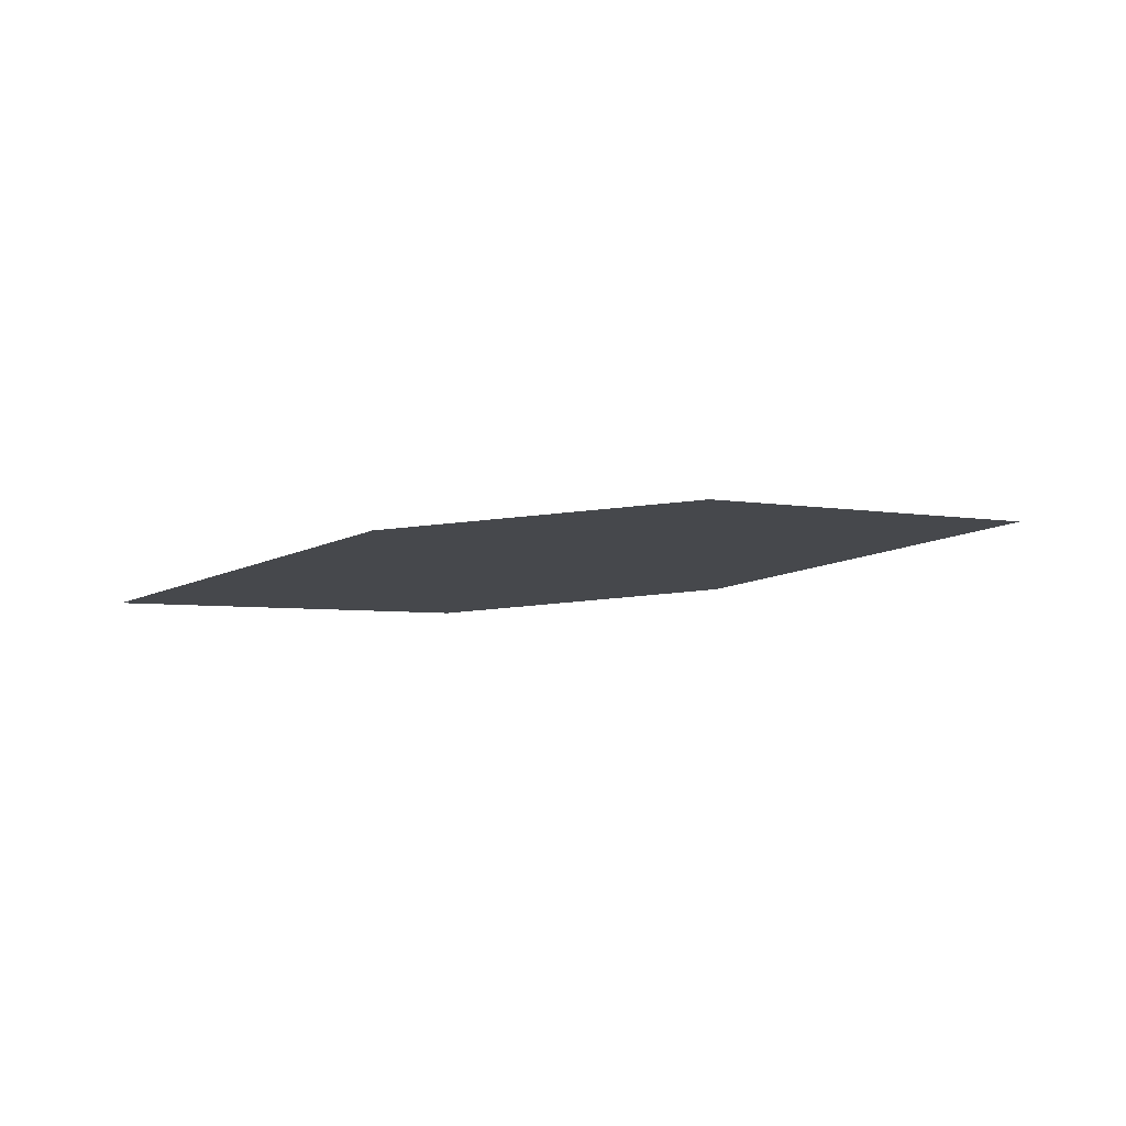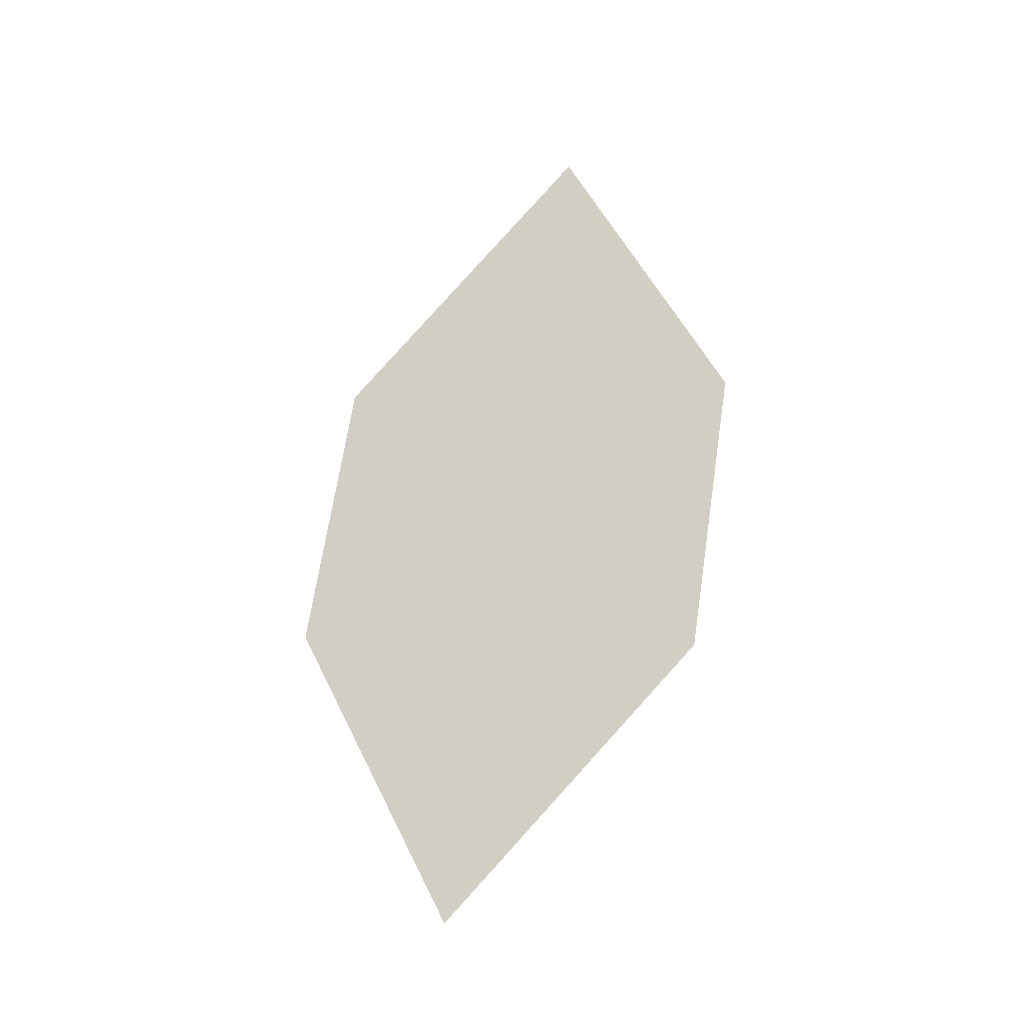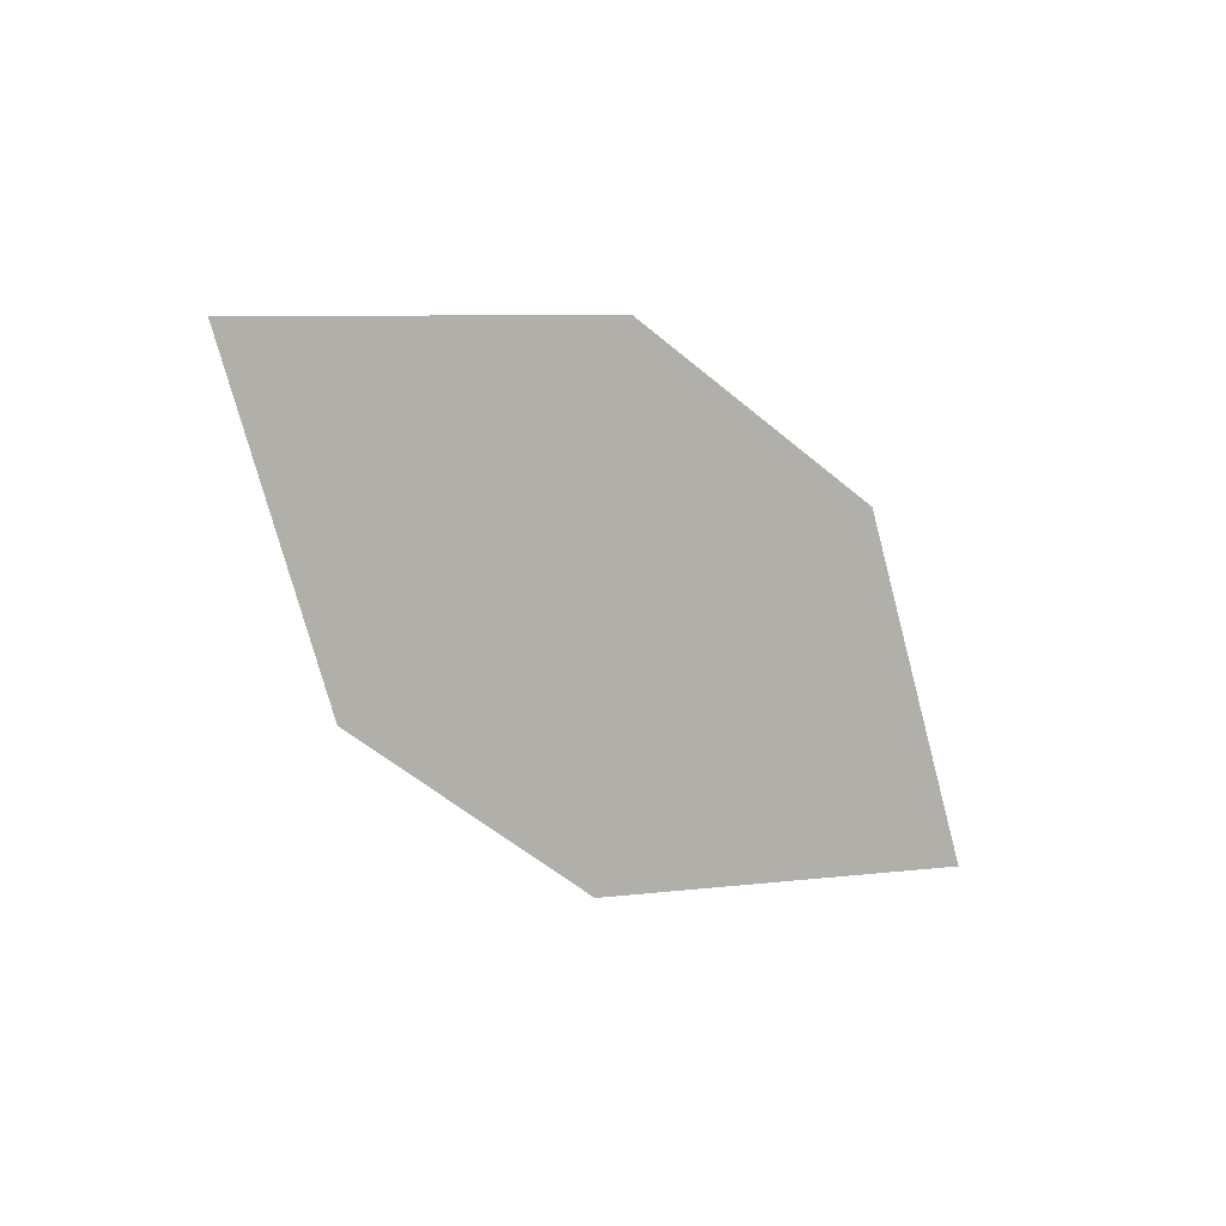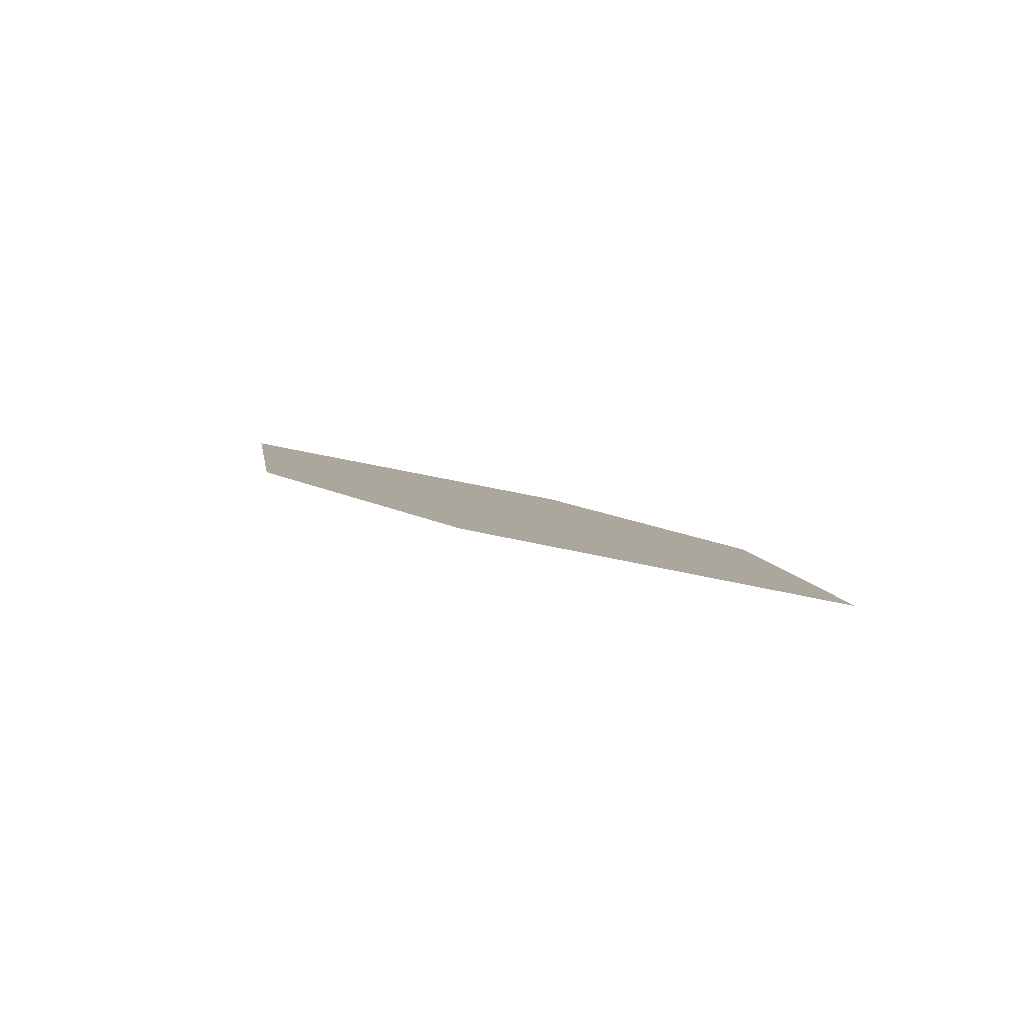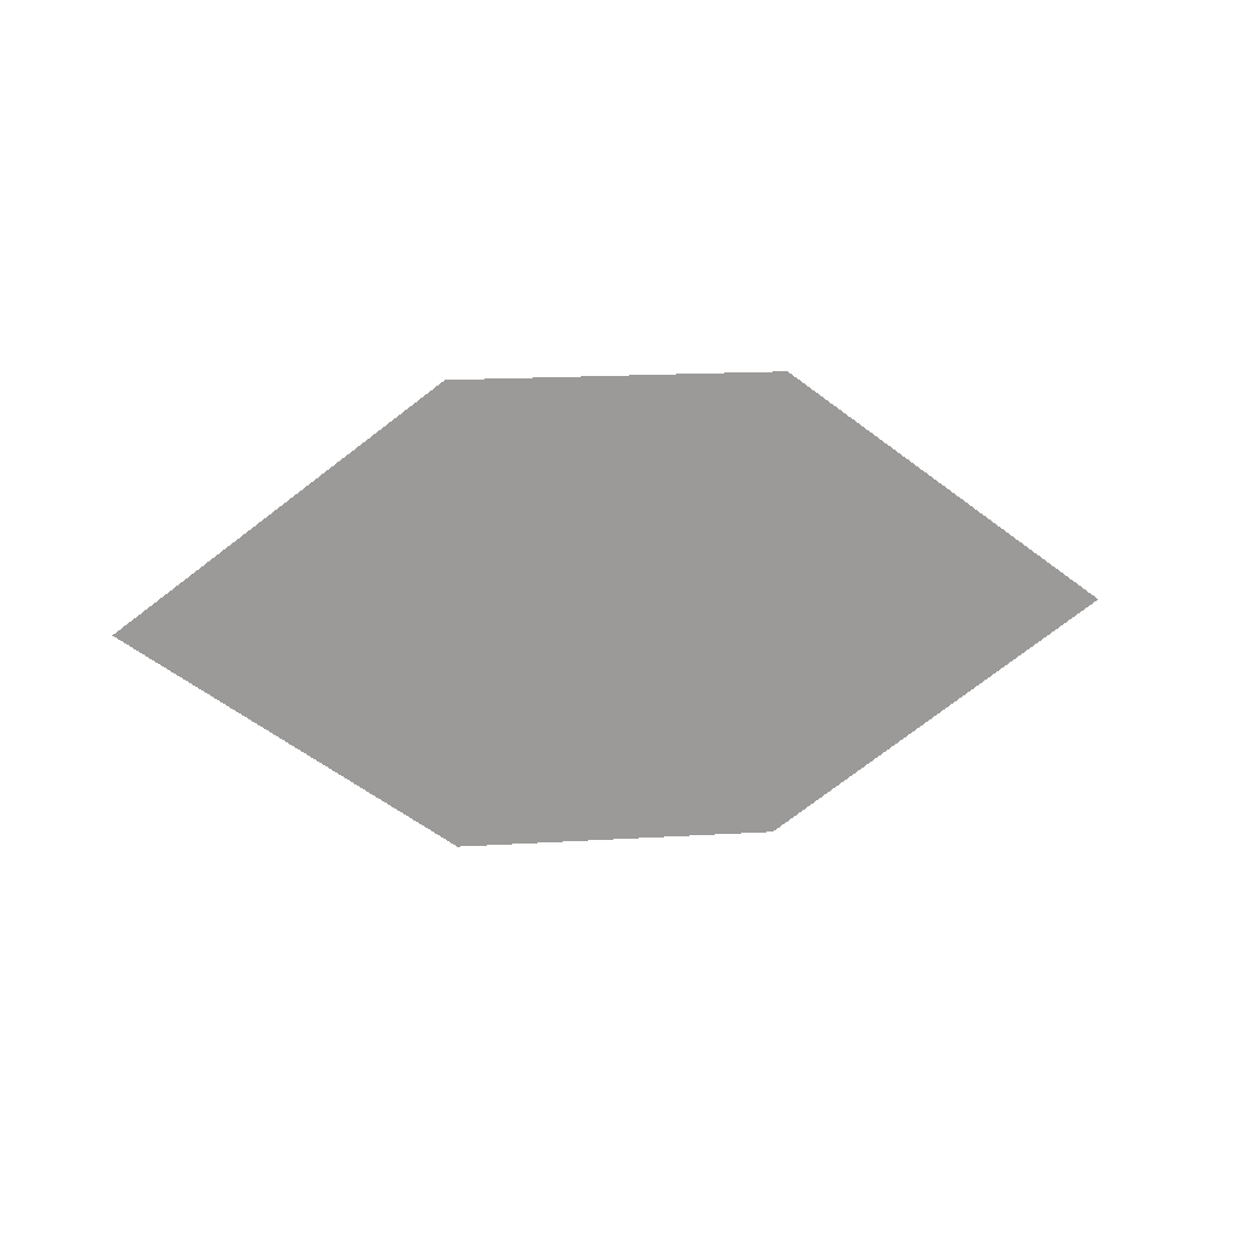
<metadata>
{"format":"obj","ext":"obj","renderer":"f3d","projection":"perspective","resolution":1024,"background":"white","views":[{"elev":9.6,"azim":4.8,"up":"+Z"},{"elev":61.6,"azim":-79.9,"up":"+Z"},{"elev":-67.1,"azim":-39.0,"up":"+Z"},{"elev":24.0,"azim":46.3,"up":"+Z"},{"elev":-48.6,"azim":-0.9,"up":"+Z"}]}
</metadata>
<code>
o leaves.244
v 0.1189 0.2538 2.149
v 0.1485 0.2335 2.16
v 0.149 0.2757 2.144
v 0.2085 0.2561 2.158
v 0.1783 0.2342 2.163
v 0.1789 0.2764 2.147
f 1 4 5 2
f 1 3 6 4

</code>
